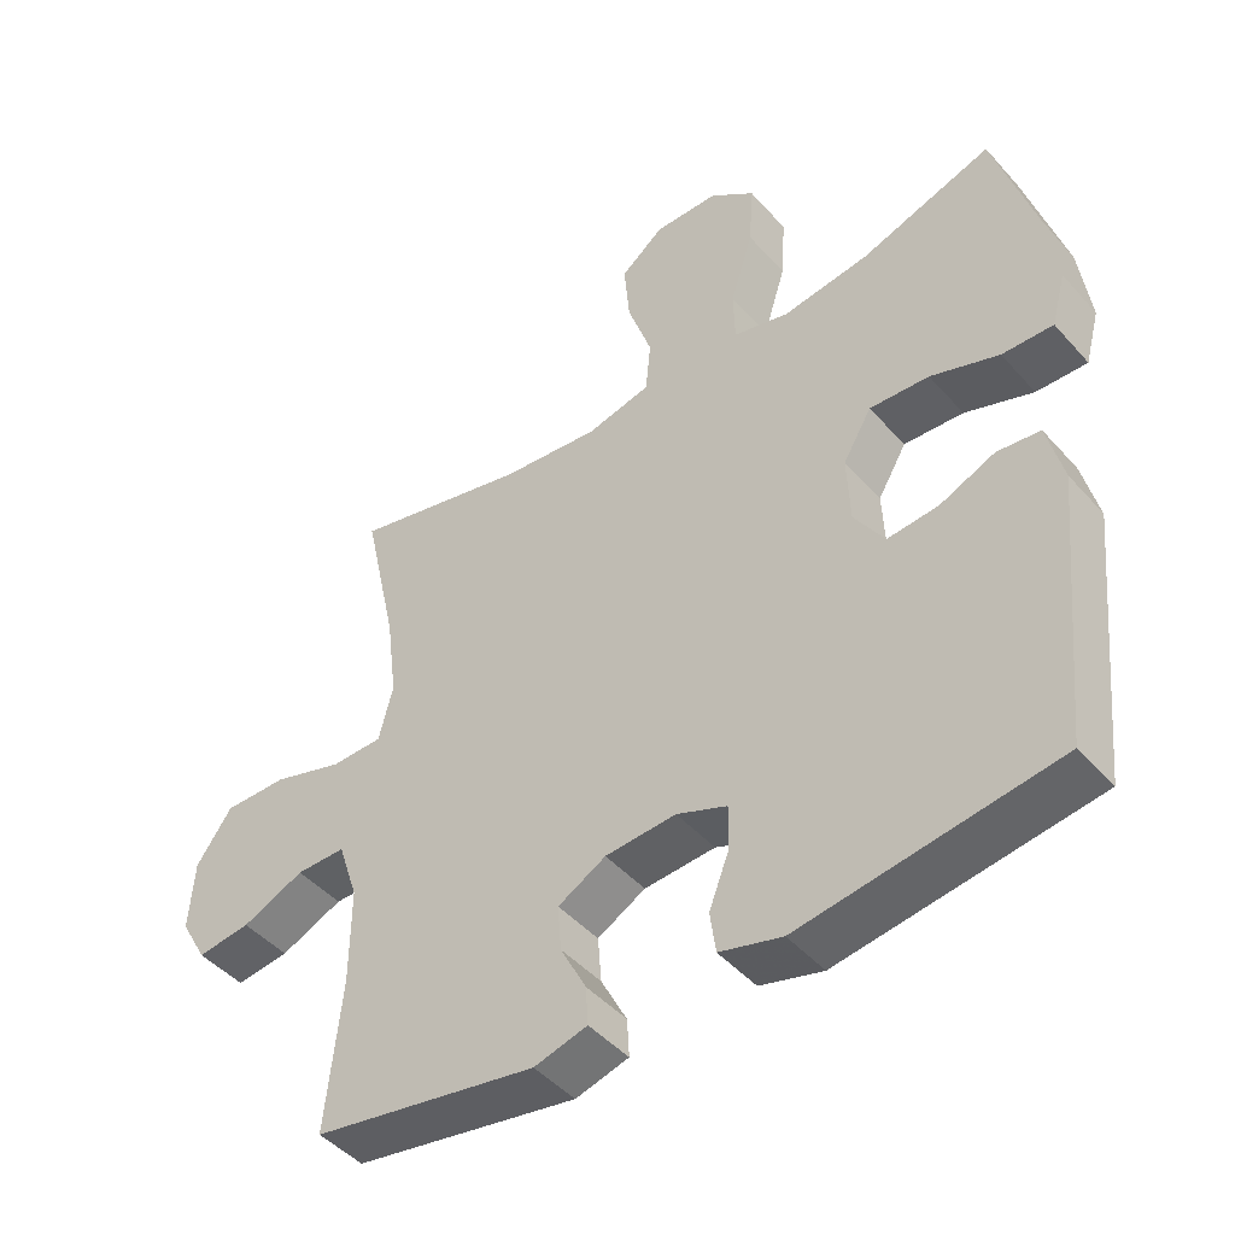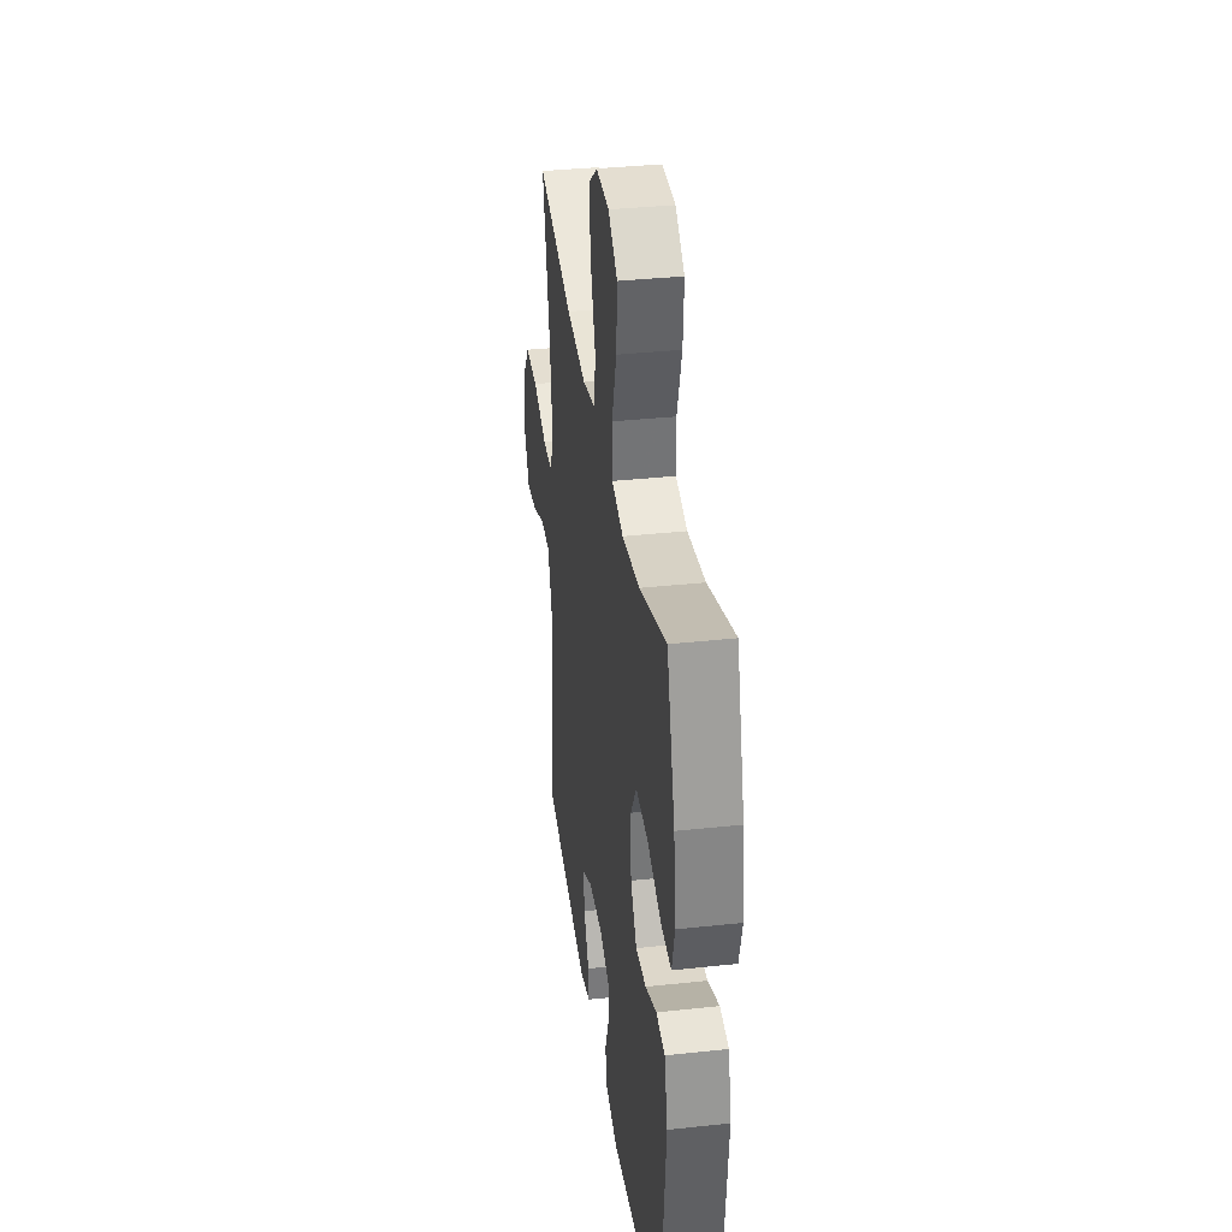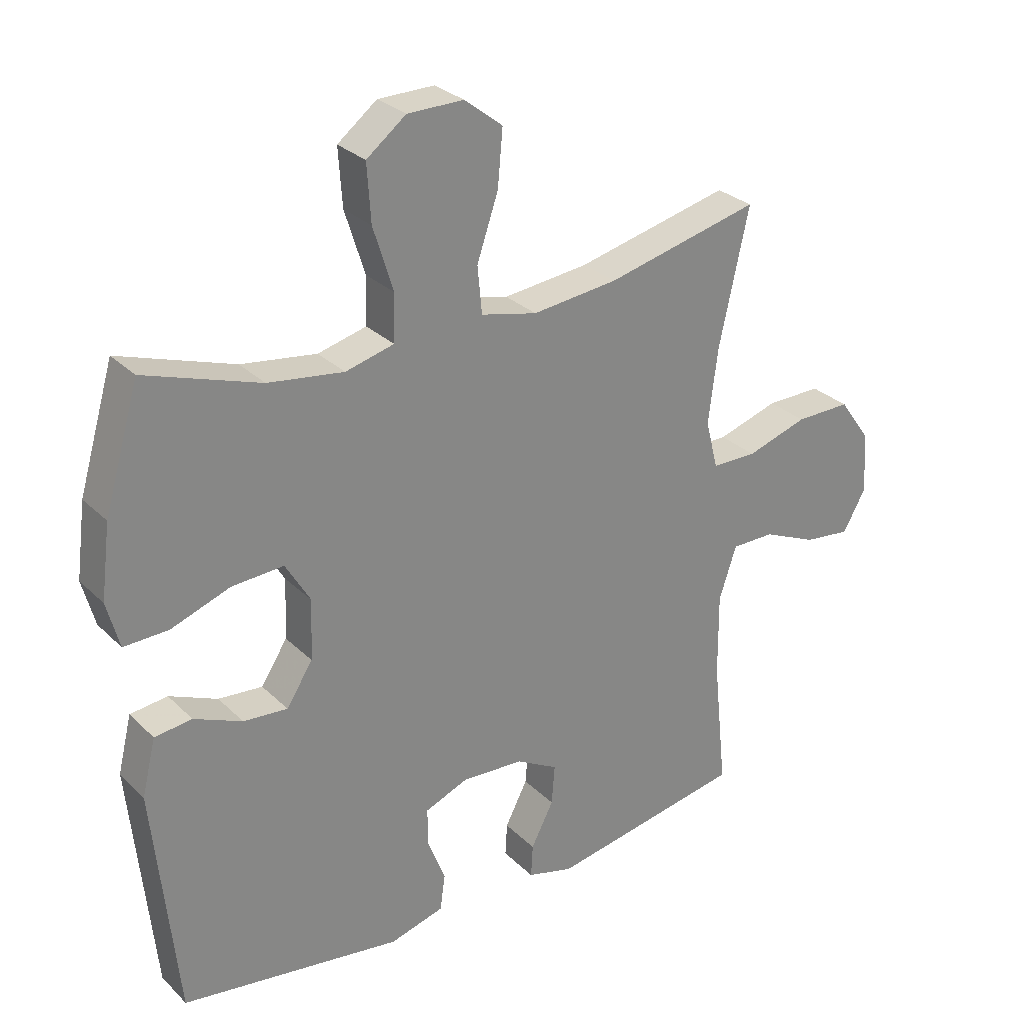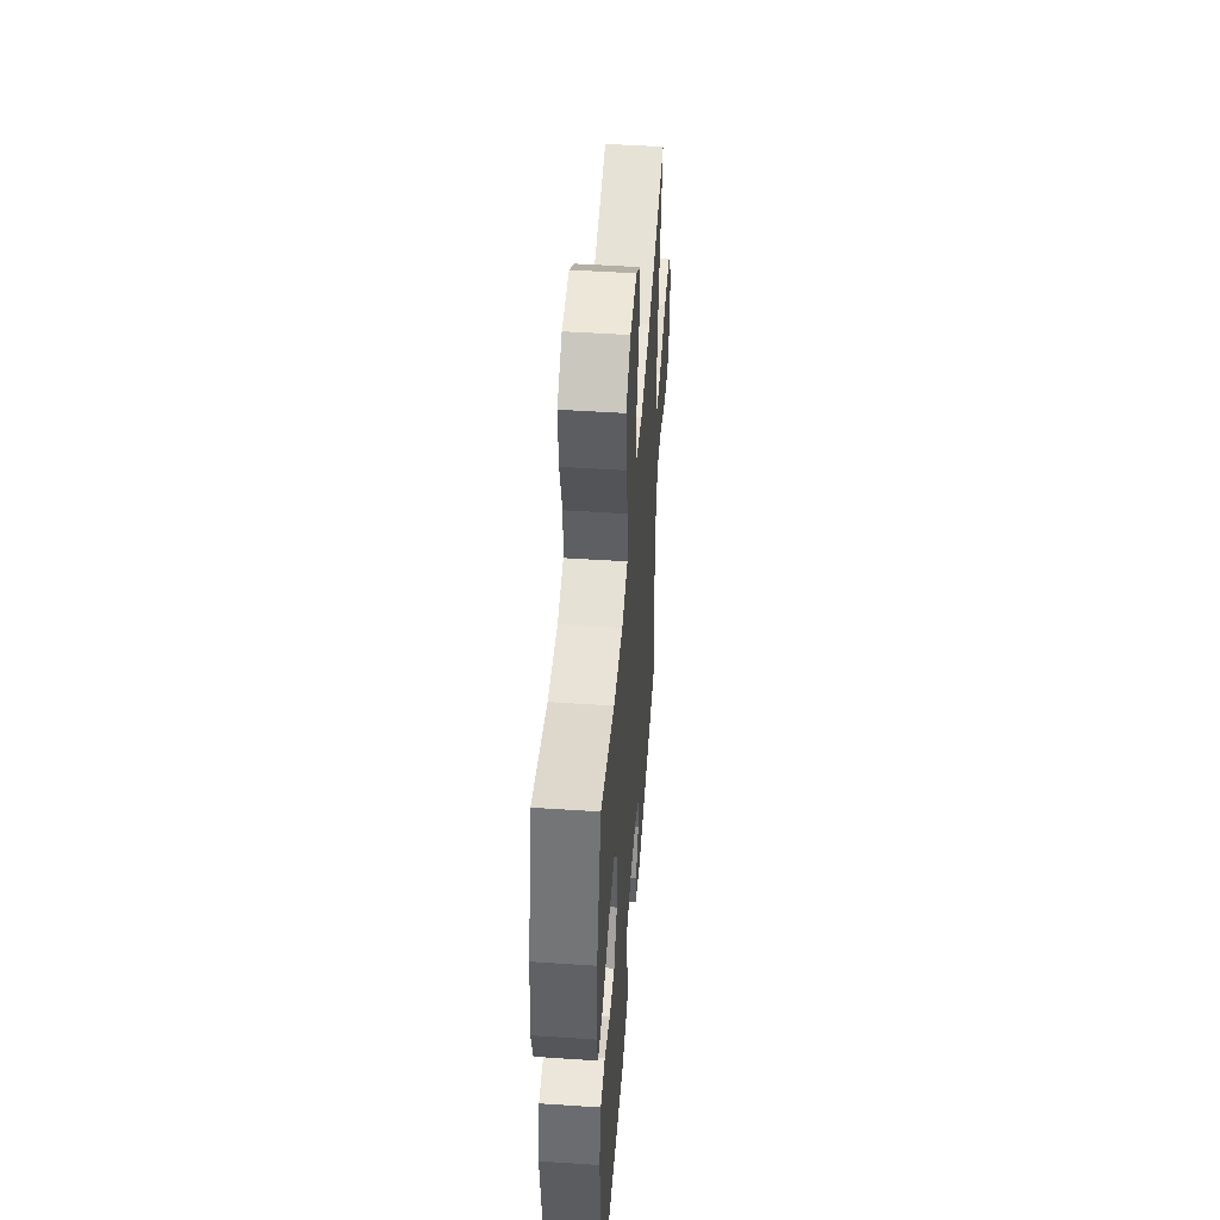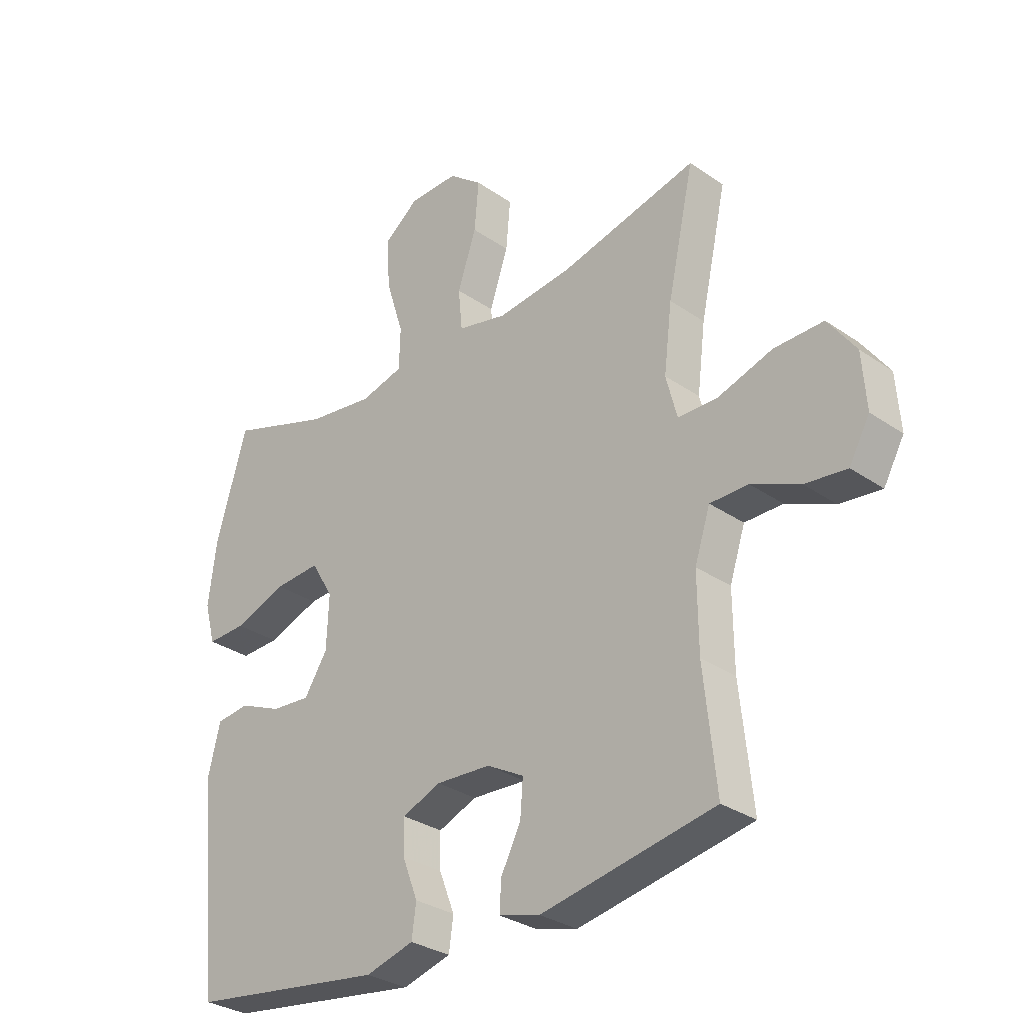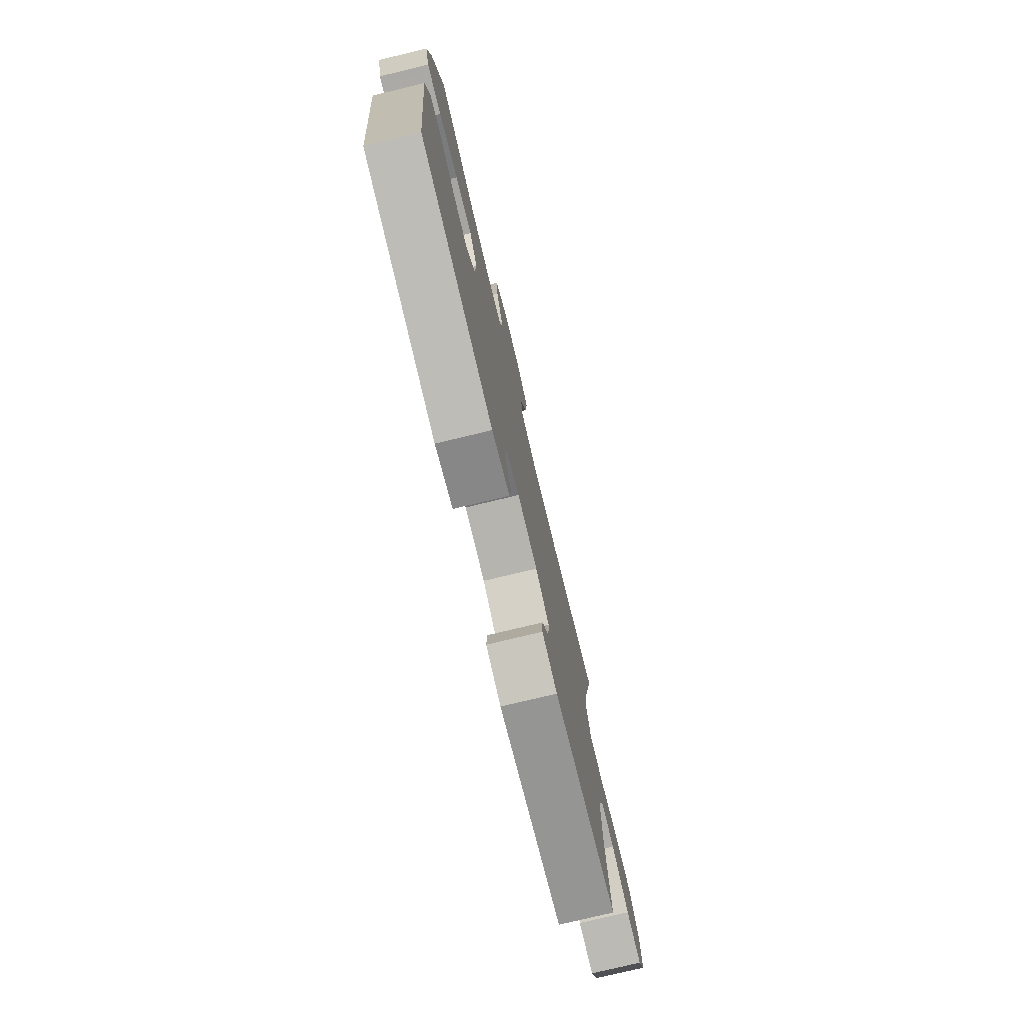
<metadata>
{"format":"obj","ext":"obj","renderer":"f3d","projection":"perspective","resolution":1024,"background":"white","views":[{"elev":-46.0,"azim":38.8,"up":"+Z"},{"elev":35.8,"azim":81.9,"up":"+Z"},{"elev":28.5,"azim":144.7,"up":"+Z"},{"elev":49.6,"azim":94.2,"up":"+Z"},{"elev":-30.8,"azim":-134.7,"up":"+Z"},{"elev":-77.2,"azim":103.5,"up":"+Z"}]}
</metadata>
<code>
v 0.5 0.07 -0.5
v 0.145 0.07 -0.551
v 0.058 0.07 -0.527
v 0.05 0.07 -0.469
v 0.078 0.07 -0.397
v 0.079 0.07 -0.335
v 0.009 0.07 -0.307
v -0.09 0.07 -0.313
v -0.157 0.07 -0.35
v -0.152 0.07 -0.414
v -0.116 0.07 -0.484
v -0.113 0.07 -0.537
v -0.187 0.07 -0.557
v -0.5 0.07 -0.5
v -0.478 0.07 -0.291
v -0.477 0.07 -0.157
v -0.505 0.07 -0.072
v -0.574 0.07 -0.072
v -0.661 0.07 -0.11
v -0.736 0.07 -0.119
v -0.773 0.07 -0.053
v -0.766 0.07 0.046
v -0.716 0.07 0.116
v -0.627 0.07 0.115
v -0.529 0.07 0.084
v -0.457 0.07 0.085
v -0.437 0.07 0.162
v -0.452 0.07 0.282
v -0.5 0.07 0.5
v -0.253 0.07 0.441
v -0.116 0.07 0.426
v -0.026 0.07 0.447
v -0.019 0.07 0.522
v -0.053 0.07 0.622
v -0.061 0.07 0.711
v 0 0.07 0.759
v 0.09 0.07 0.758
v 0.153 0.07 0.709
v 0.147 0.07 0.618
v 0.115 0.07 0.516
v 0.117 0.07 0.441
v 0.195 0.07 0.421
v 0.316 0.07 0.438
v 0.5 0.07 0.5
v 0.556 0.07 0.31
v 0.571 0.07 0.193
v 0.551 0.07 0.119
v 0.48 0.07 0.121
v 0.385 0.07 0.155
v 0.302 0.07 0.16
v 0.262 0.07 0.093
v 0.266 0.07 -0.003
v 0.308 0.07 -0.068
v 0.379 0.07 -0.062
v 0.456 0.07 -0.029
v 0.516 0.07 -0.036
v 0.538 0.07 -0.126
v 0.5 0 -0.5
v 0.145 0 -0.551
v 0.058 0 -0.527
v 0.05 0 -0.469
v 0.078 0 -0.397
v 0.079 0 -0.335
v 0.009 0 -0.307
v -0.09 0 -0.313
v -0.157 0 -0.35
v -0.152 0 -0.414
v -0.116 0 -0.484
v -0.113 0 -0.537
v -0.187 0 -0.557
v -0.5 0 -0.5
v -0.478 0 -0.291
v -0.477 0 -0.157
v -0.505 0 -0.072
v -0.574 0 -0.072
v -0.661 0 -0.11
v -0.736 0 -0.119
v -0.773 0 -0.053
v -0.766 0 0.046
v -0.716 0 0.116
v -0.627 0 0.115
v -0.529 0 0.084
v -0.457 0 0.085
v -0.437 0 0.162
v -0.452 0 0.282
v -0.5 0 0.5
v -0.253 0 0.441
v -0.116 0 0.426
v -0.026 0 0.447
v -0.019 0 0.522
v -0.053 0 0.622
v -0.061 0 0.711
v 0 0 0.759
v 0.09 0 0.758
v 0.153 0 0.709
v 0.147 0 0.618
v 0.115 0 0.516
v 0.117 0 0.441
v 0.195 0 0.421
v 0.316 0 0.438
v 0.5 0 0.5
v 0.556 0 0.31
v 0.571 0 0.193
v 0.551 0 0.119
v 0.48 0 0.121
v 0.385 0 0.155
v 0.302 0 0.16
v 0.262 0 0.093
v 0.266 0 -0.003
v 0.308 0 -0.068
v 0.379 0 -0.062
v 0.456 0 -0.029
v 0.516 0 -0.036
v 0.538 0 -0.126
f 3 4 5
f 2 3 5
f 1 2 5
f 57 1 5
f 56 57 5
f 55 56 5
f 54 55 5
f 53 54 5 6
f 52 53 6 7
f 51 52 7 8
f 50 51 8 9
f 47 48 49
f 46 47 49
f 45 46 49
f 44 45 49
f 43 44 49
f 42 43 49 50
f 41 42 50 9
f 38 39 40
f 37 38 40
f 36 37 40
f 35 36 40
f 34 35 40
f 33 34 40
f 32 33 40 41
f 31 32 41 9
f 28 29 30
f 30 31 9
f 28 30 9
f 27 28 9
f 23 24 25
f 22 23 25
f 21 22 25
f 20 21 25
f 19 20 25
f 18 19 25
f 17 18 25 26
f 16 17 26
f 27 9 10
f 26 27 10
f 16 26 10
f 15 16 10
f 13 14 15
f 12 13 15
f 11 12 15
f 10 11 15
f 62 61 60
f 62 60 59
f 62 59 58
f 62 58 114
f 62 114 113
f 62 113 112
f 62 112 111
f 63 62 111 110
f 64 63 110 109
f 65 64 109 108
f 66 65 108 107
f 106 105 104
f 106 104 103
f 106 103 102
f 106 102 101
f 106 101 100
f 107 106 100 99
f 66 107 99 98
f 97 96 95
f 97 95 94
f 97 94 93
f 97 93 92
f 97 92 91
f 97 91 90
f 98 97 90 89
f 66 98 89 88
f 87 86 85
f 66 88 87
f 66 87 85
f 66 85 84
f 82 81 80
f 82 80 79
f 82 79 78
f 82 78 77
f 82 77 76
f 82 76 75
f 83 82 75 74
f 83 74 73
f 67 66 84
f 67 84 83
f 67 83 73
f 67 73 72
f 72 71 70
f 72 70 69
f 72 69 68
f 72 68 67
f 1 58 59 2
f 2 59 60 3
f 3 60 61 4
f 4 61 62 5
f 5 62 63 6
f 6 63 64 7
f 7 64 65 8
f 8 65 66 9
f 9 66 67 10
f 10 67 68 11
f 11 68 69 12
f 12 69 70 13
f 13 70 71 14
f 14 71 72 15
f 15 72 73 16
f 16 73 74 17
f 17 74 75 18
f 18 75 76 19
f 19 76 77 20
f 20 77 78 21
f 21 78 79 22
f 22 79 80 23
f 23 80 81 24
f 24 81 82 25
f 25 82 83 26
f 26 83 84 27
f 27 84 85 28
f 28 85 86 29
f 29 86 87 30
f 30 87 88 31
f 31 88 89 32
f 32 89 90 33
f 33 90 91 34
f 34 91 92 35
f 35 92 93 36
f 36 93 94 37
f 37 94 95 38
f 38 95 96 39
f 39 96 97 40
f 40 97 98 41
f 41 98 99 42
f 42 99 100 43
f 43 100 101 44
f 44 101 102 45
f 45 102 103 46
f 46 103 104 47
f 47 104 105 48
f 48 105 106 49
f 49 106 107 50
f 50 107 108 51
f 51 108 109 52
f 52 109 110 53
f 53 110 111 54
f 54 111 112 55
f 55 112 113 56
f 56 113 114 57
f 57 114 58 1

</code>
